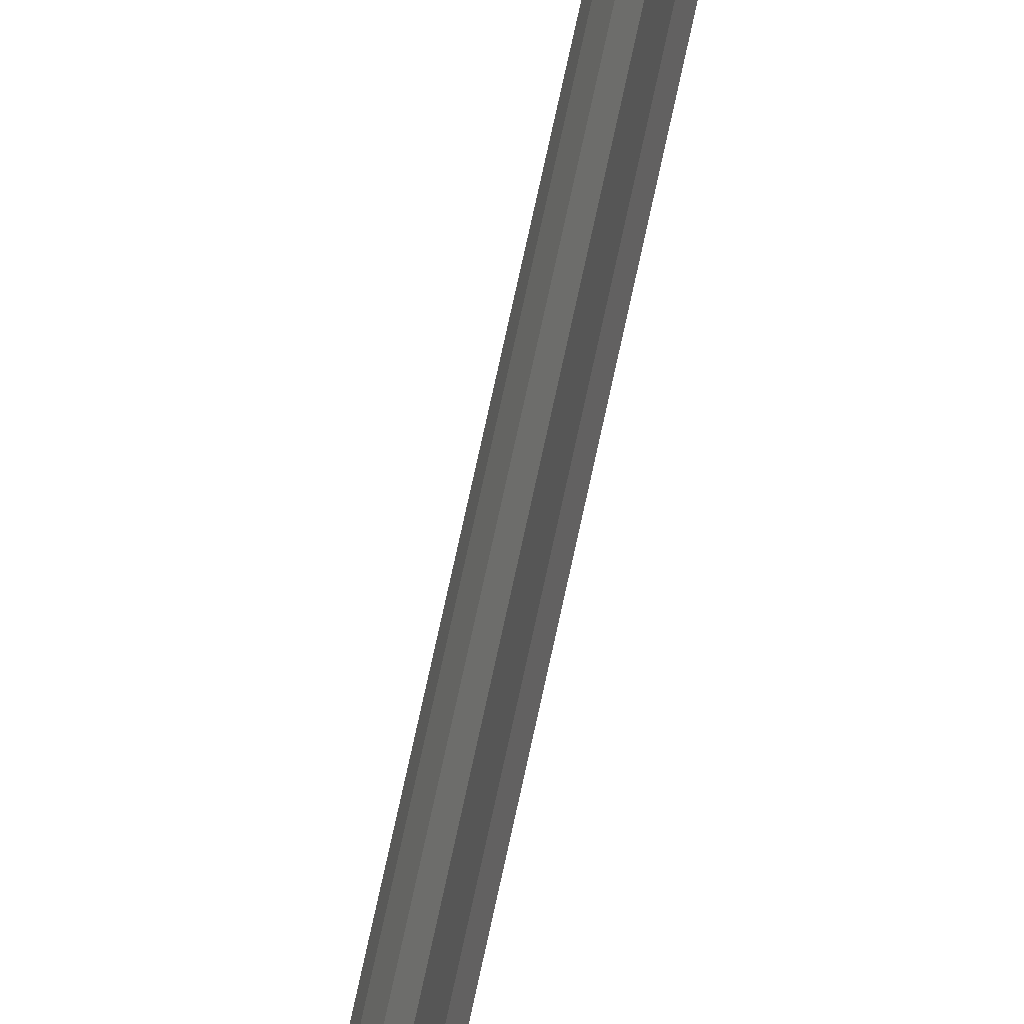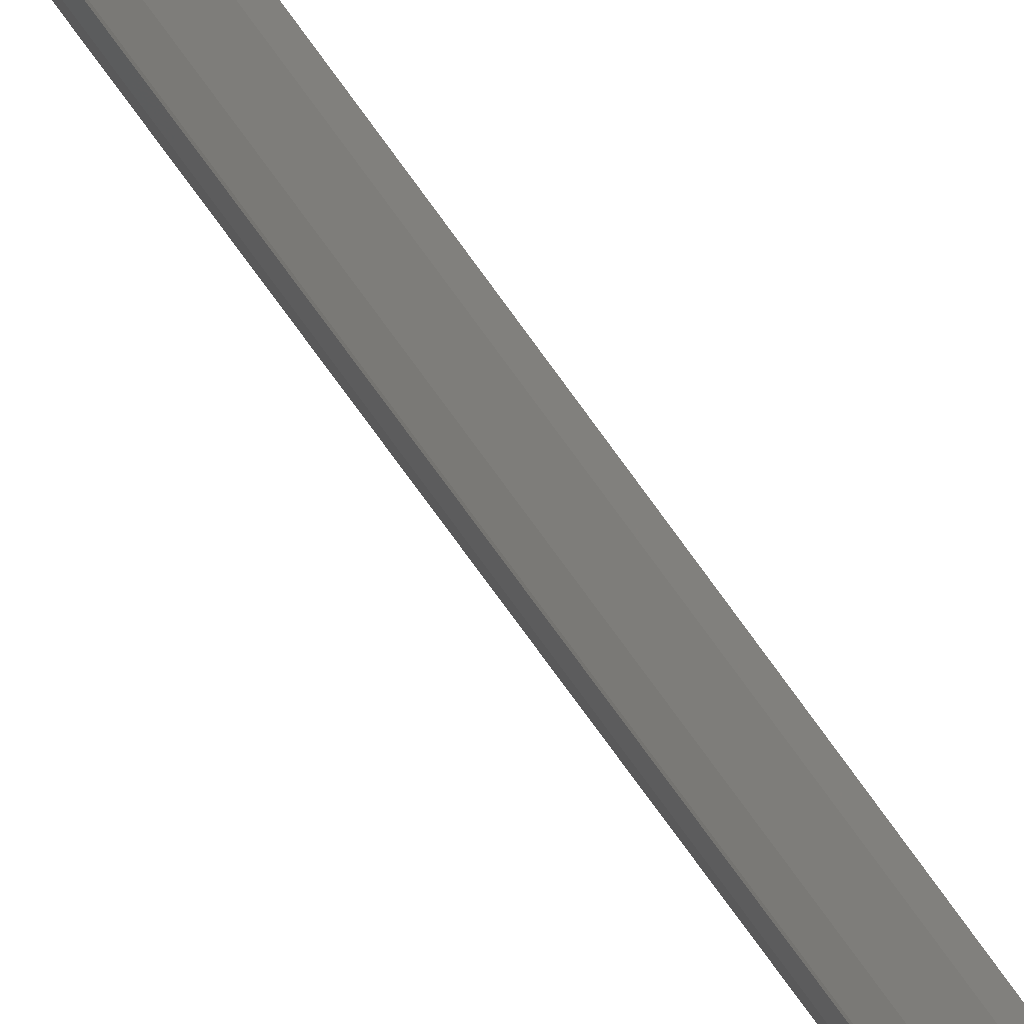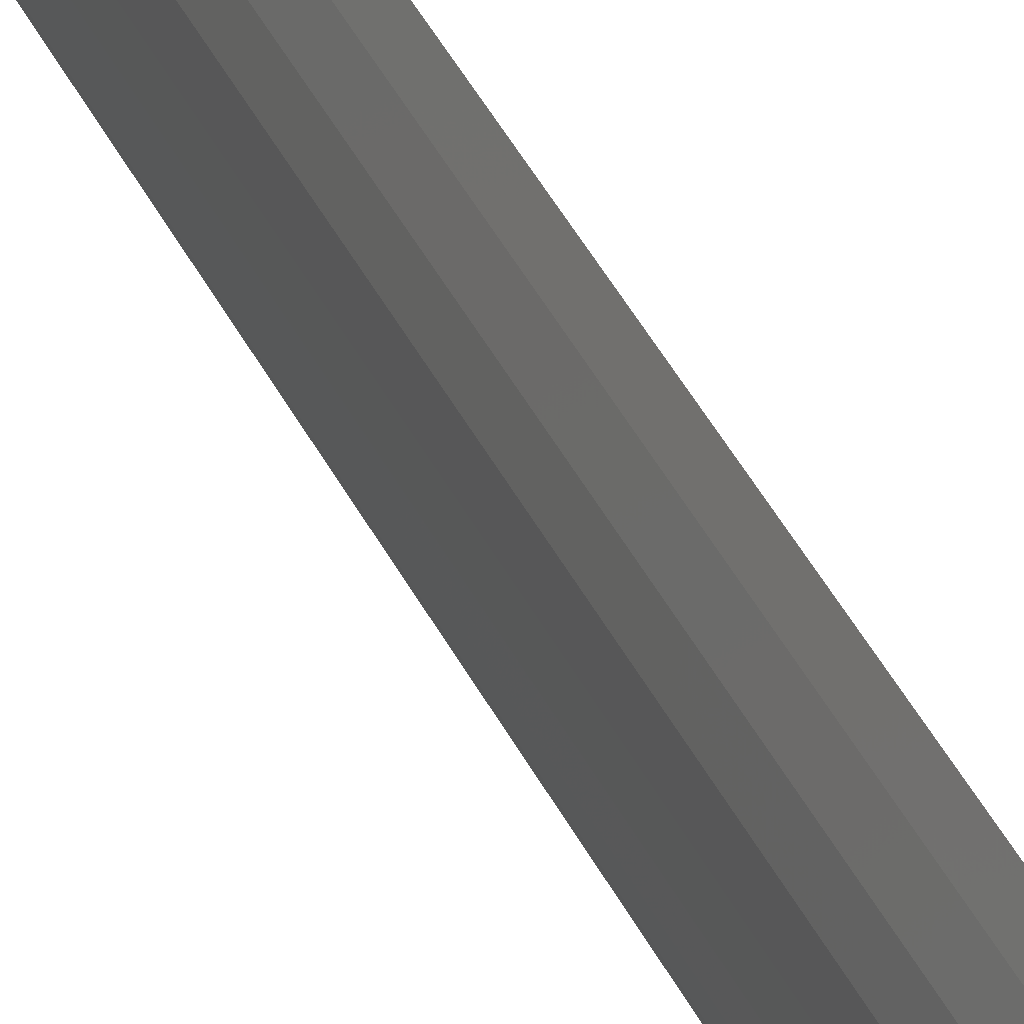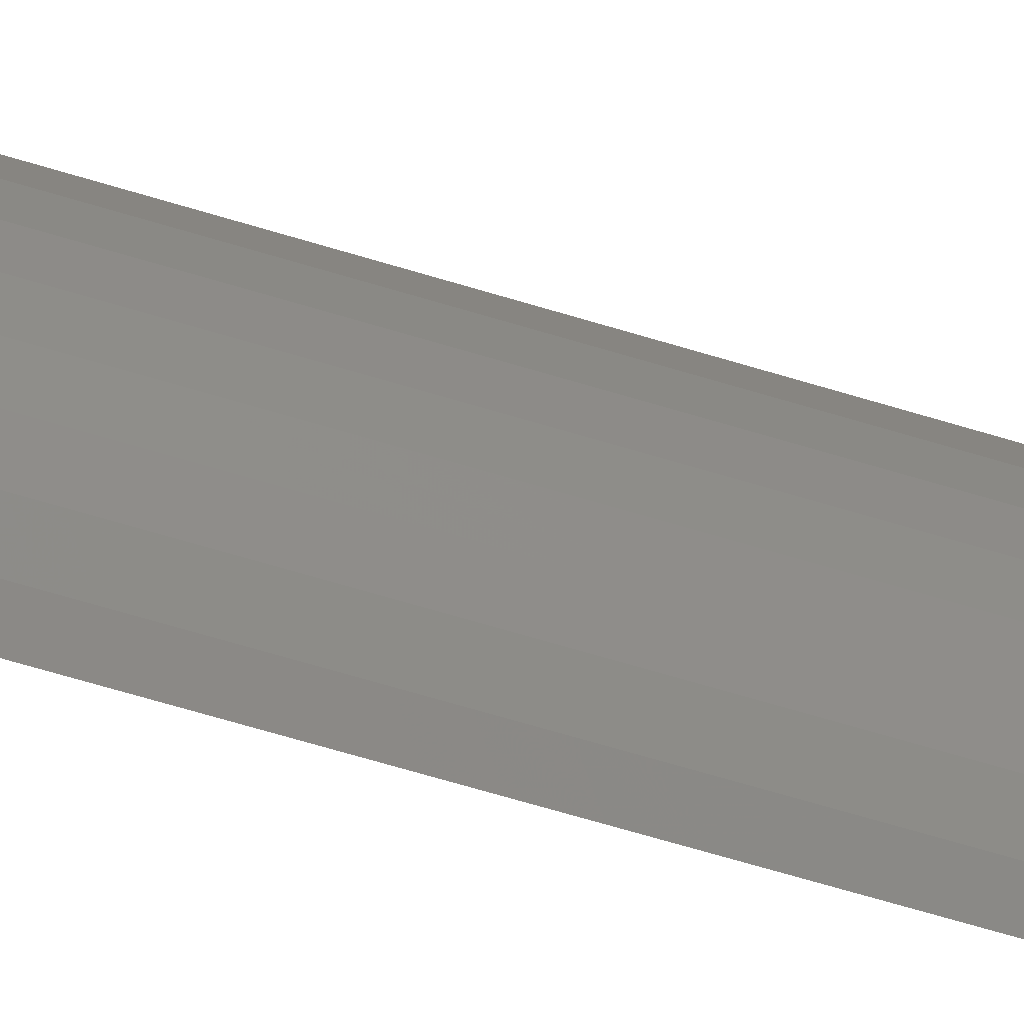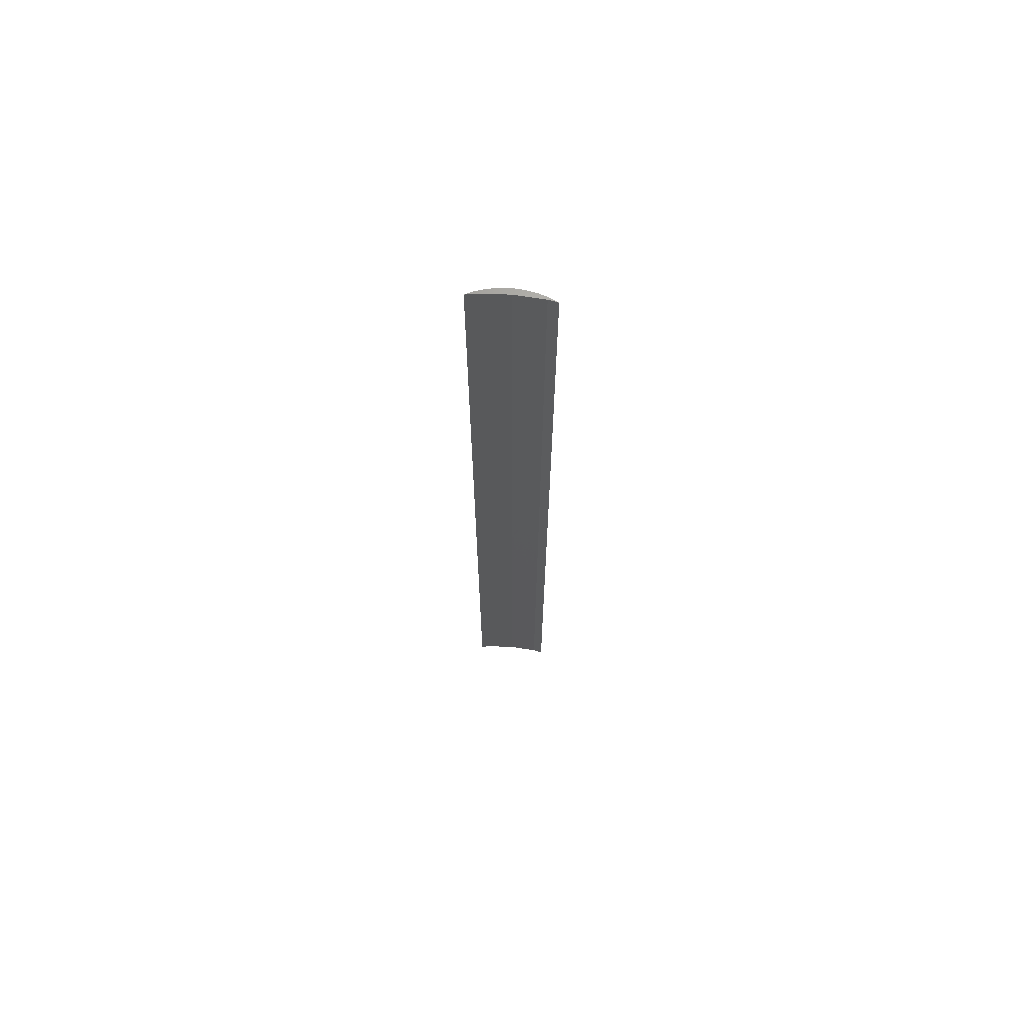
<metadata>
{"format":"stl","ext":"stl","renderer":"f3d","projection":"perspective","resolution":1024,"background":"white","views":[{"elev":69.3,"azim":-168.1,"up":"+Y"},{"elev":-68.2,"azim":-145.3,"up":"+Y"},{"elev":31.7,"azim":160.2,"up":"+Y"},{"elev":-44.9,"azim":68.4,"up":"+Y"},{"elev":68.3,"azim":-84.5,"up":"+Z"}]}
</metadata>
<code>
# stl→obj: 24 verts, 44 faces
v 7 0 80
v 6.945 0.8773 0
v 6.945 0.8773 80
v 7 0 0
v 6.508 2.577 80
v 6.193 3.247 0
v 6.193 3.247 80
v 6.508 2.577 0
v 6.78 1.741 0
v 6.78 1.741 80
v 6.5 0 80
v 6.945 -0.8773 80
v 6.346 2.444 80
v 6.78 -1.741 80
v 6.346 -2.444 80
v 6.508 -2.577 80
v 6.193 -3.247 80
v 6.945 -0.8773 0
v 6.508 -2.577 0
v 6.193 -3.247 0
v 6.5 0 0
v 6.78 -1.741 0
v 6.346 -2.444 0
v 6.346 2.444 0
f 1 2 3
f 2 1 4
f 5 6 7
f 6 5 8
f 3 9 10
f 9 3 2
f 10 8 5
f 8 10 9
f 11 1 3
f 11 3 10
f 1 11 12
f 13 10 5
f 12 11 14
f 15 14 11
f 10 13 11
f 13 5 7
f 14 15 16
f 16 15 17
f 12 4 1
f 4 12 18
f 17 19 16
f 19 17 20
f 21 4 18
f 21 18 22
f 4 21 2
f 23 22 19
f 2 21 9
f 24 9 21
f 22 23 21
f 23 19 20
f 9 24 8
f 8 24 6
f 16 22 14
f 22 16 19
f 14 18 12
f 18 14 22
f 23 11 21
f 11 23 15
f 21 13 24
f 13 21 11
f 24 7 6
f 7 24 13
f 20 15 23
f 15 20 17

</code>
